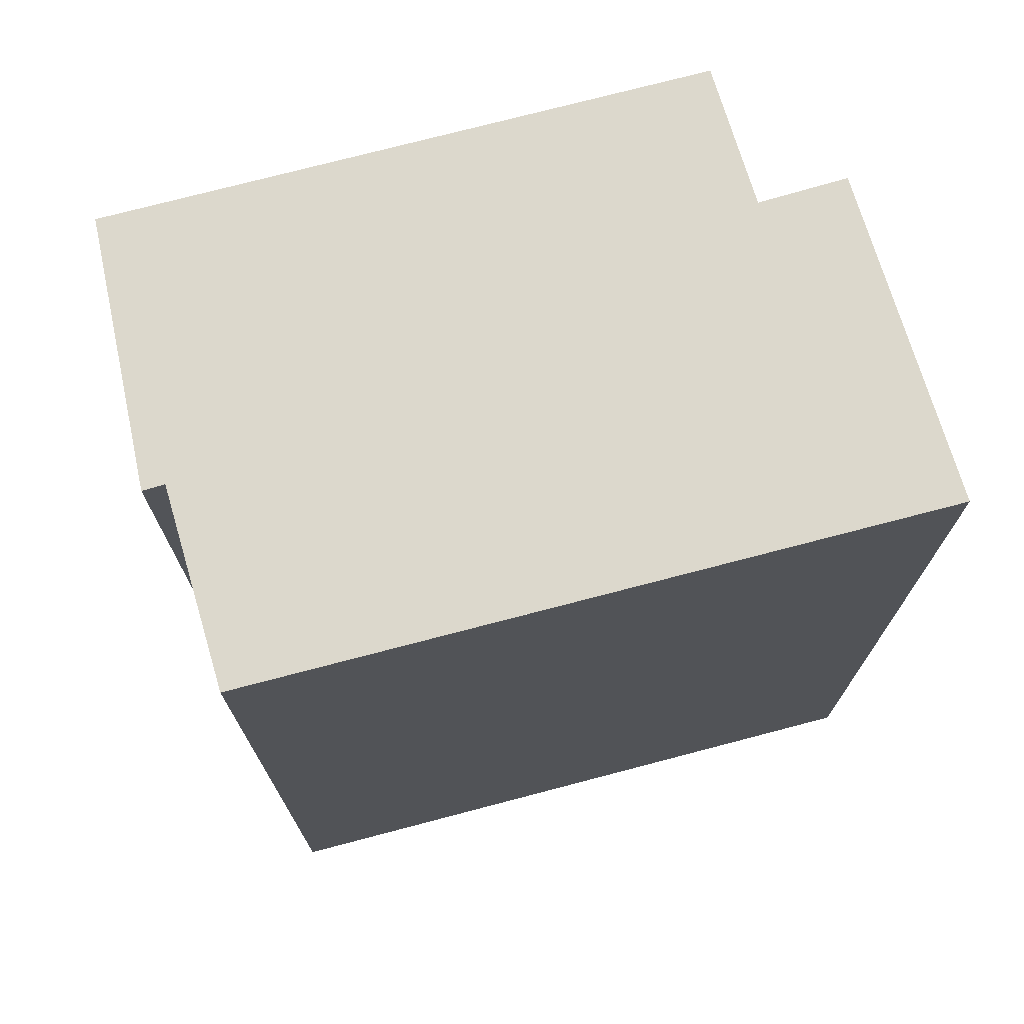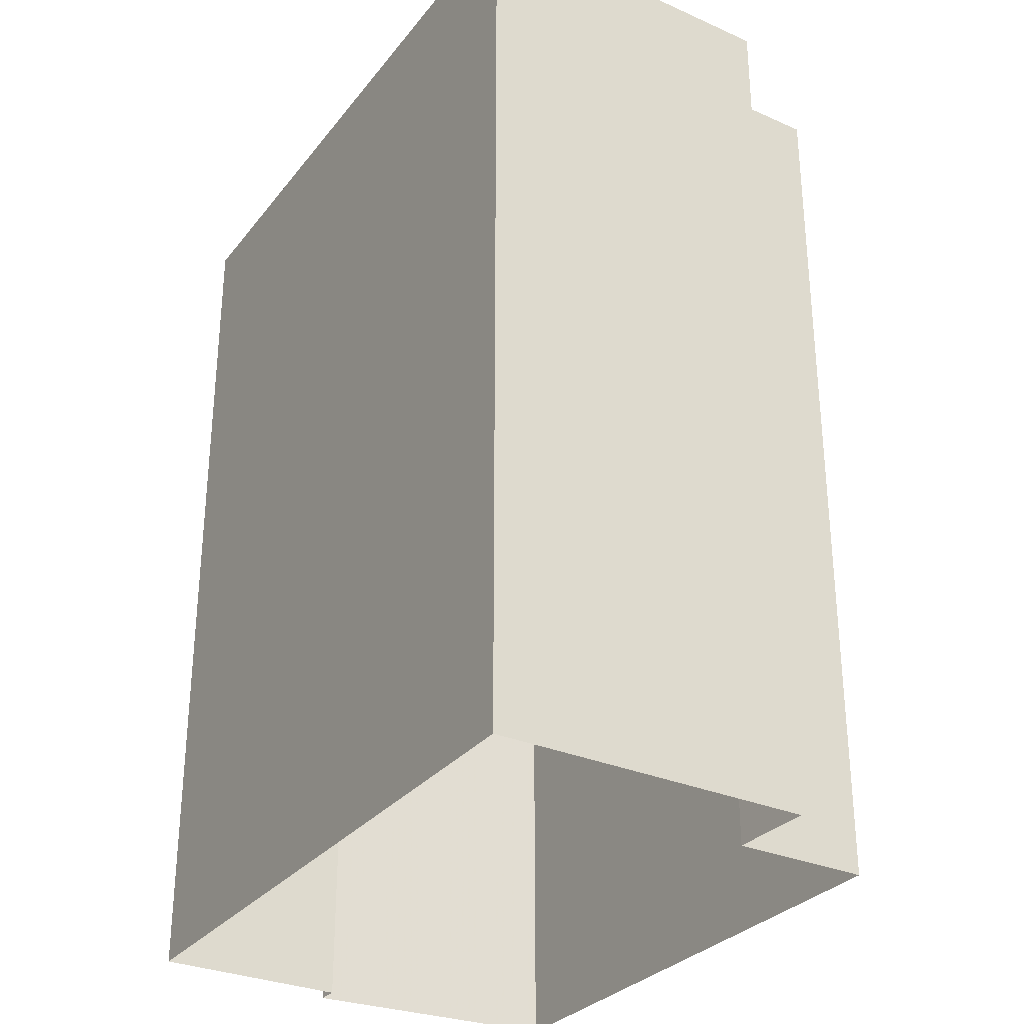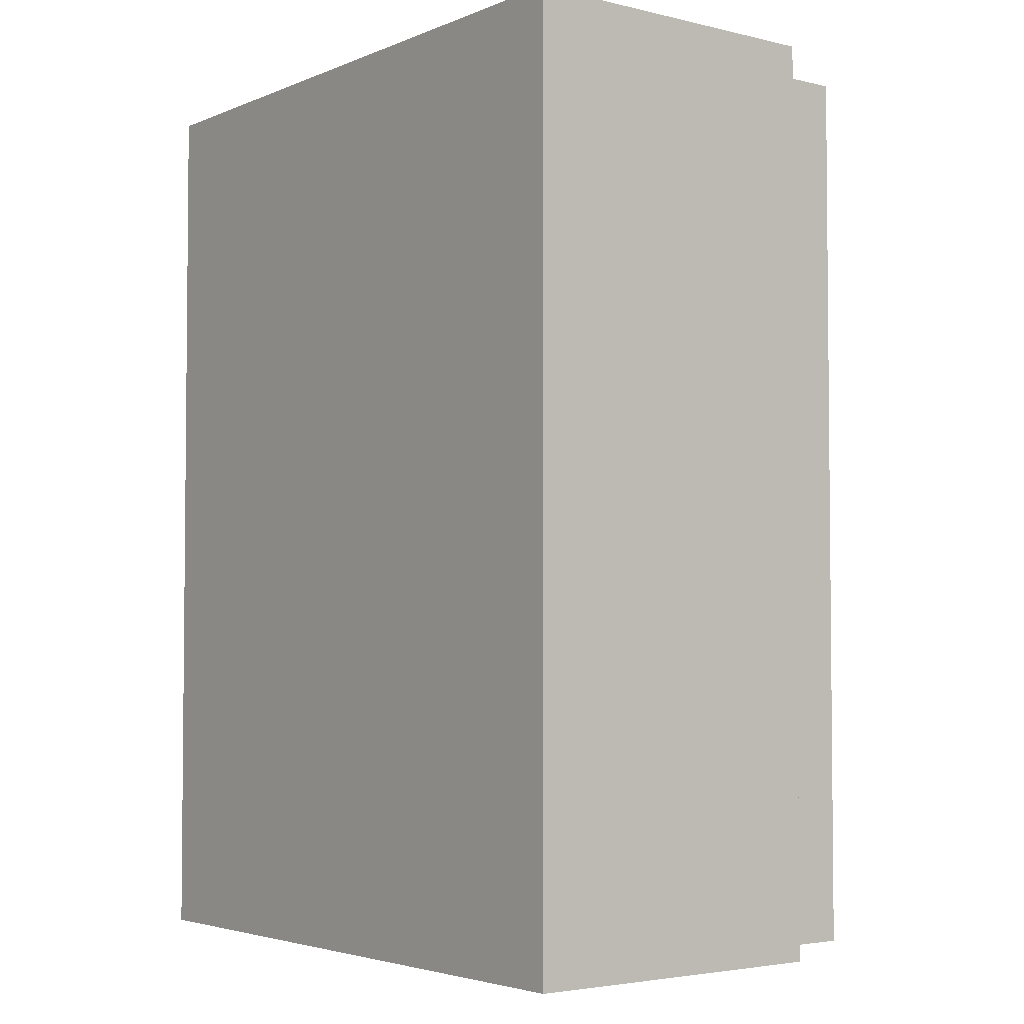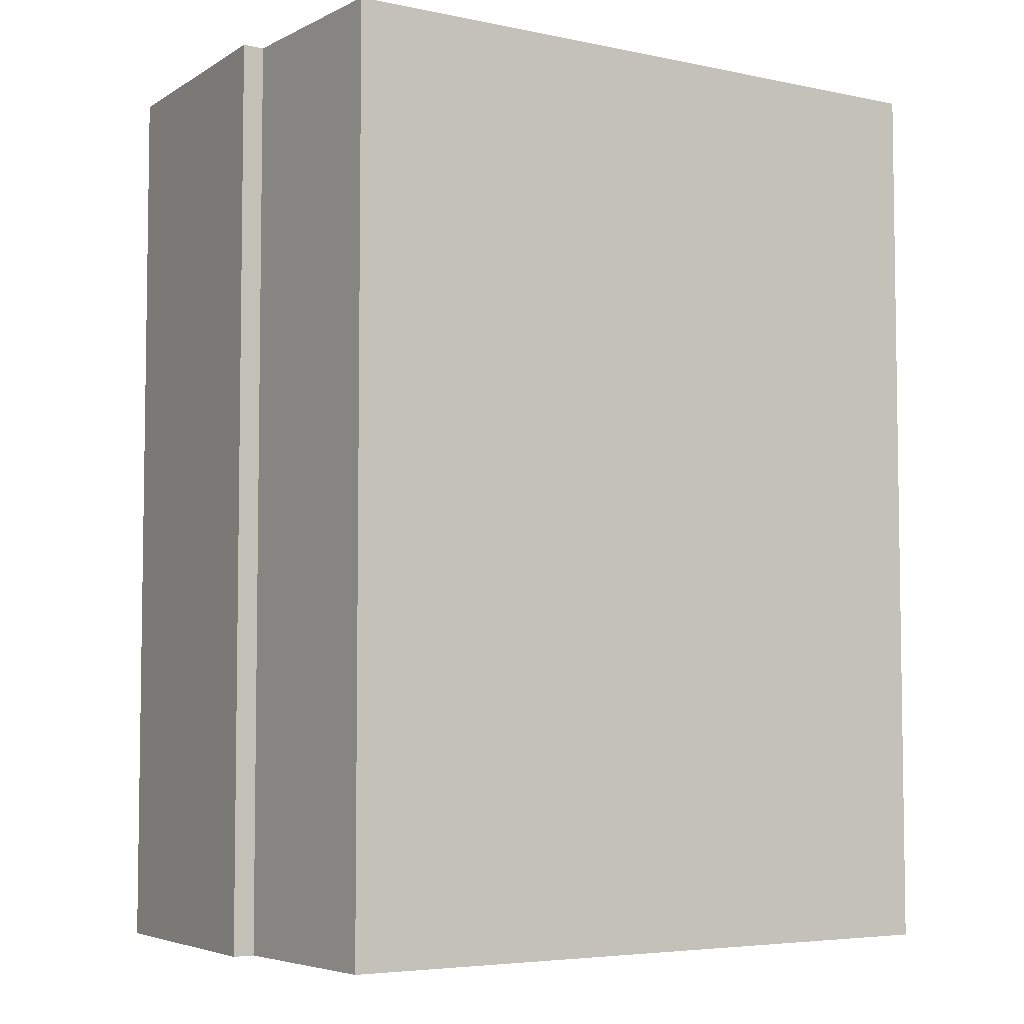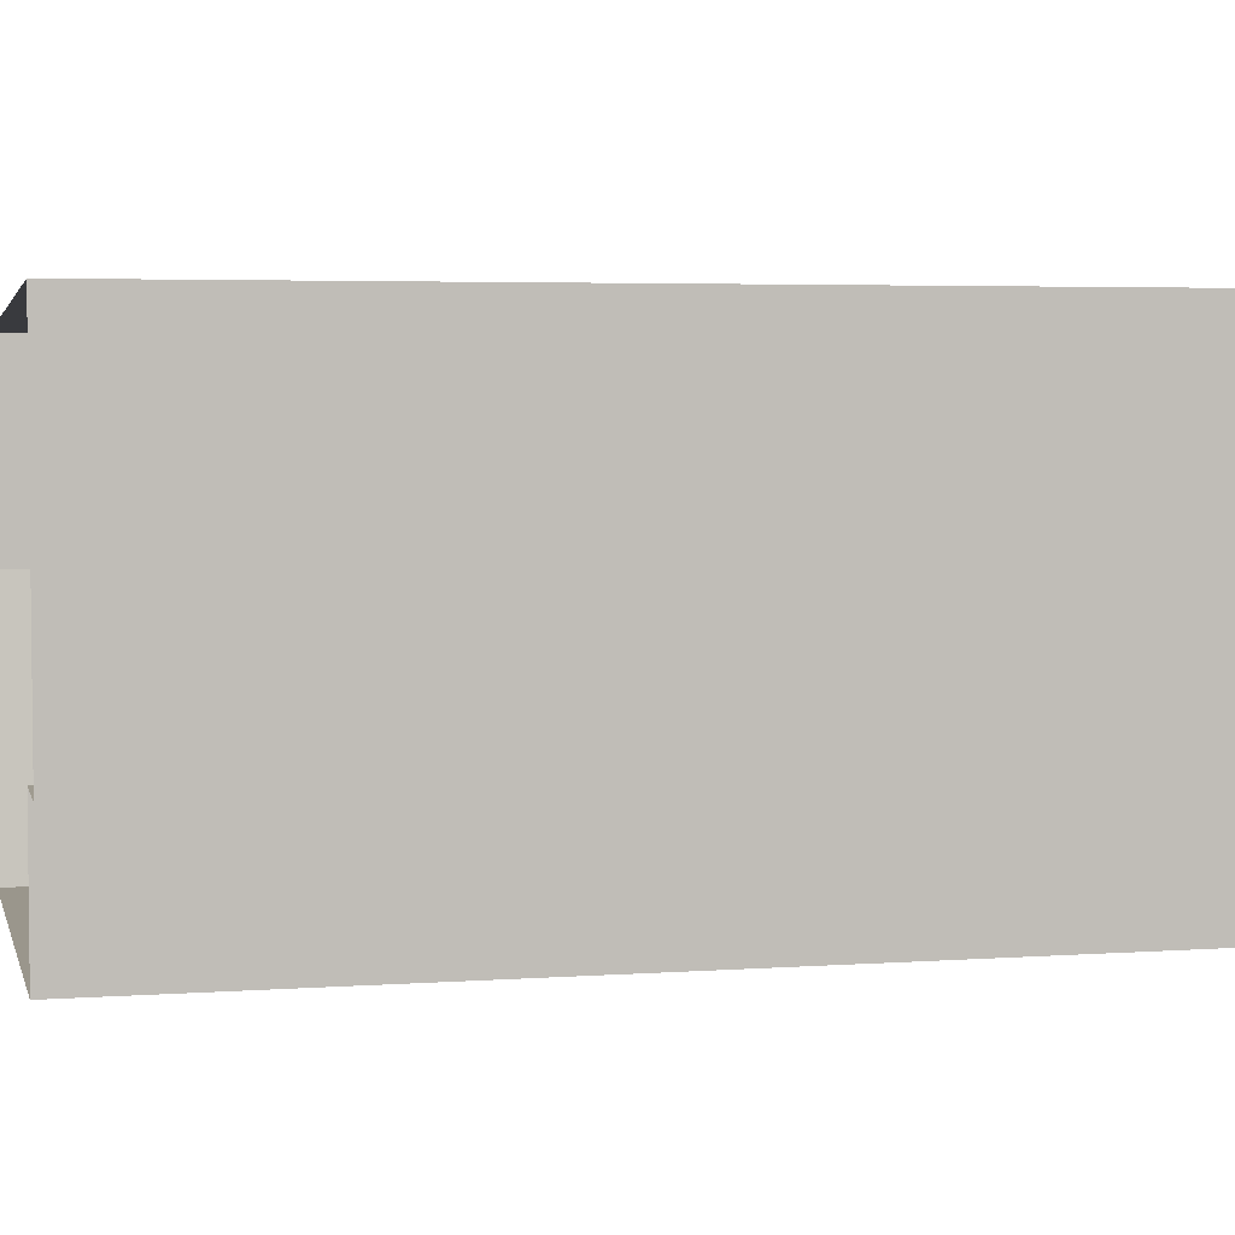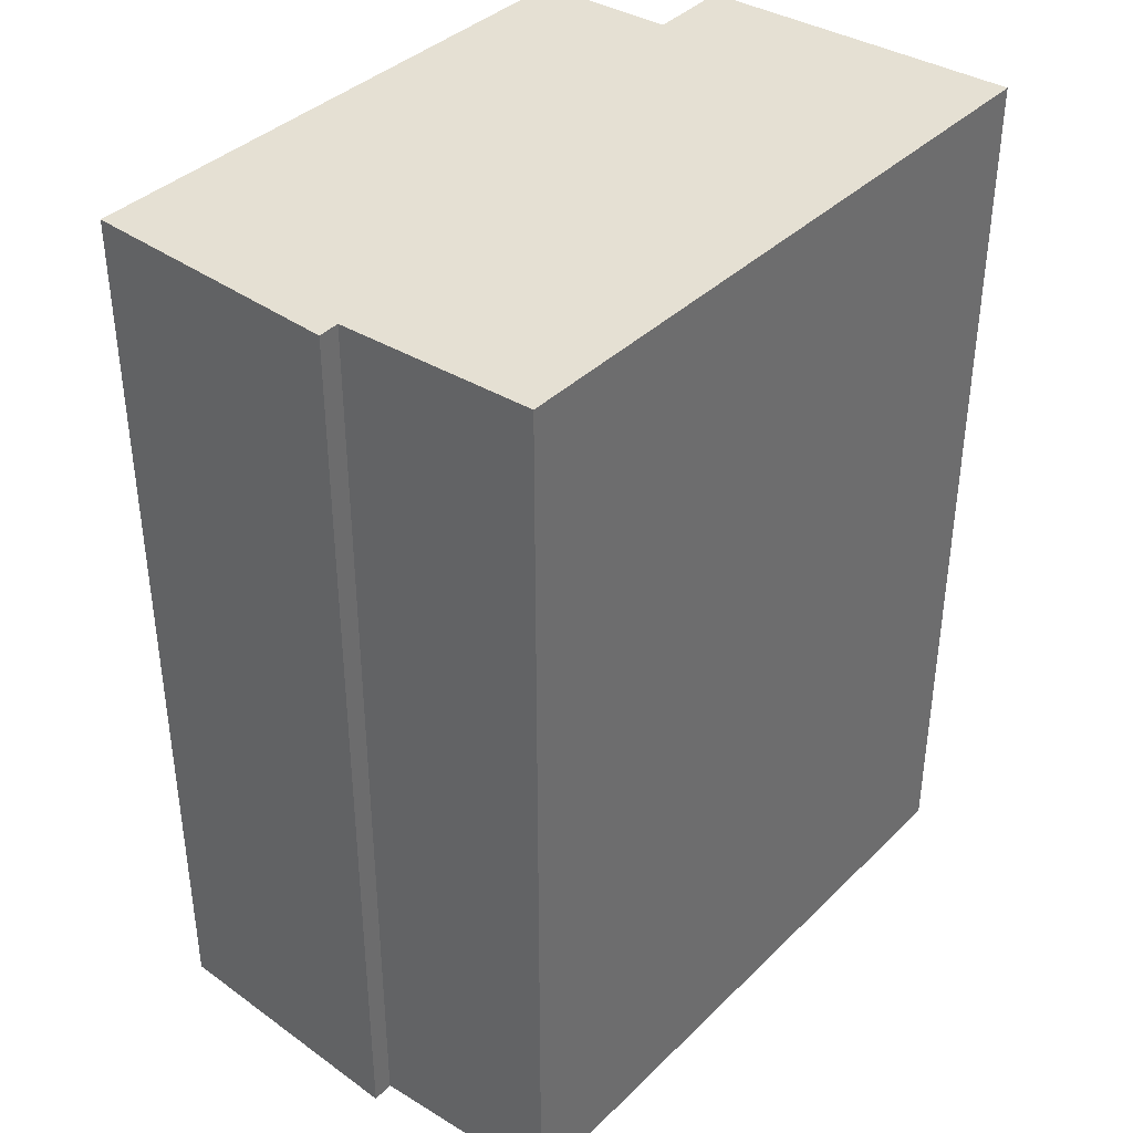
<metadata>
{"format":"obj","ext":"obj","renderer":"f3d","projection":"perspective","resolution":1024,"background":"white","views":[{"elev":72.7,"azim":-16.6,"up":"+Y"},{"elev":-30.1,"azim":57.3,"up":"+Y"},{"elev":-3.6,"azim":51.4,"up":"+Y"},{"elev":-5.2,"azim":-34.7,"up":"+Y"},{"elev":4.1,"azim":76.8,"up":"+Z"},{"elev":38.1,"azim":-52.4,"up":"+Y"}]}
</metadata>
<code>
v 15 0 10.25
v 15 0 -4.75
v 11 0 -4.75
v 11 0 -11.25
v -16 0 -12
v -17 0 0.25
v -16 0 0.25
v -16 0 9.25
v 15 0 10.25
v 15 42 10.25
v 15 42 -4.75
v 11 42 -4.75
v 11 42 -11.25
v -16 42 -12
v -17 42 0.25
v -16 42 0.25
v -16 42 9.25
v 15 42 10.25
v 15 42 10.25
v 15 42 2.75
v 15 42 -4.75
v 13 42 -4.75
v 11 42 -4.75
v 11 42 -8
v 11 42 -11.25
v -2.5 42 -11.62
v -16 42 -12
v -16.5 42 -5.875
v -17 42 0.25
v -16 42 0.25
v -16 42 4.75
v -16 42 9.25
v -0.5 42 9.75
v 7.25 42 10
v 15 42 -1
v 4.25 42 -11.44
v -7.359 42 -3.538
v -16.75 42 -2.812
v -16 42 2.5
v -8.25 42 9.5
v 12 42 -1.808
v 5.922 42 -6.375
v -16.88 42 -1.281
v -11.99 42 -2.355
v -9.98 42 3.625
v 7.27 42 -1.841
v -14.44 42 -1.853
v -12.67 42 1.375
v -0.1114 42 -2.114
f 10 1 2
f 2 11 10
f 11 2 3
f 3 12 11
f 12 3 4
f 4 13 12
f 13 4 5
f 5 14 13
f 14 5 6
f 6 15 14
f 15 6 7
f 7 16 15
f 16 7 8
f 8 17 16
f 17 8 9
f 9 18 17
f 18 9 1
f 1 10 18
f 19 20 34
f 21 22 35
f 26 27 37
f 27 28 37
f 22 23 41
f 22 41 35
f 35 41 20
f 23 24 42
f 24 25 42
f 25 36 42
f 26 42 36
f 29 30 43
f 28 44 37
f 31 32 45
f 32 40 45
f 33 45 40
f 37 44 45
f 20 46 34
f 41 46 20
f 33 34 46
f 23 46 41
f 42 46 23
f 38 47 28
f 44 28 47
f 38 43 47
f 30 47 43
f 31 48 39
f 45 48 31
f 30 39 48
f 47 30 48
f 44 48 45
f 44 47 48
f 37 49 26
f 42 26 49
f 37 45 49
f 45 33 49
f 46 49 33
f 42 49 46

</code>
